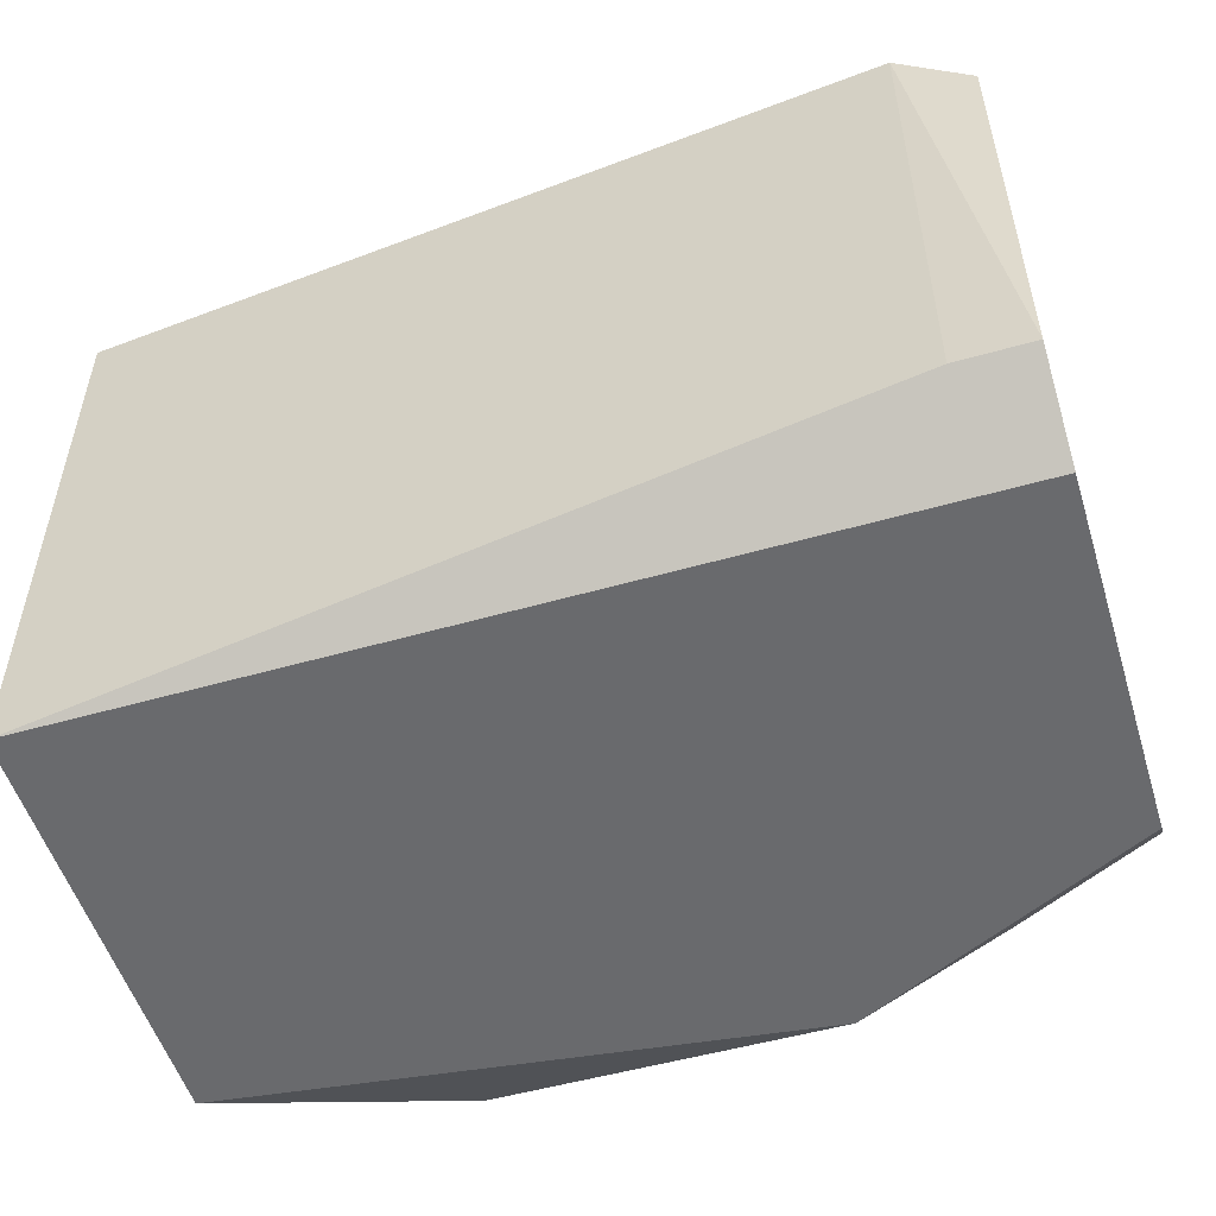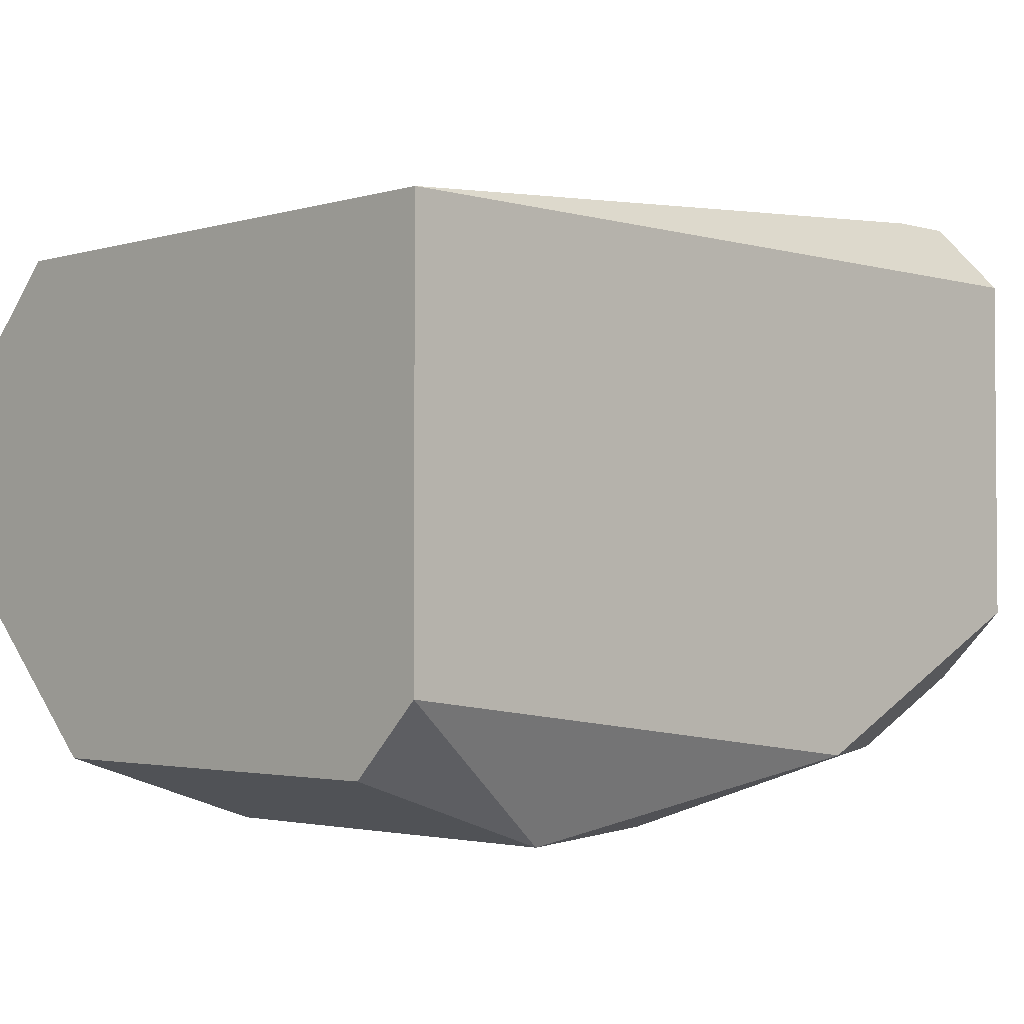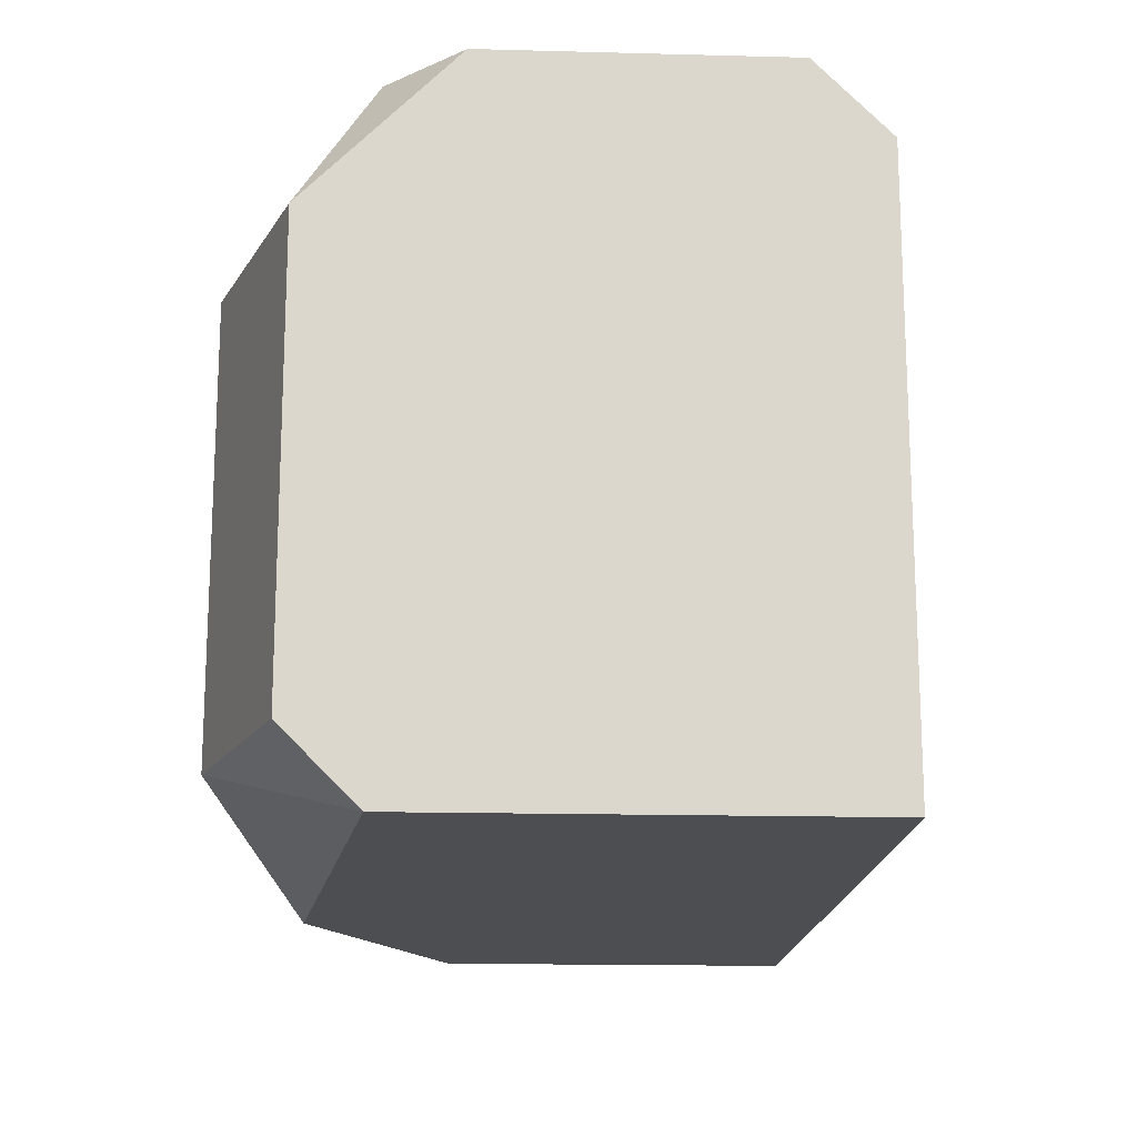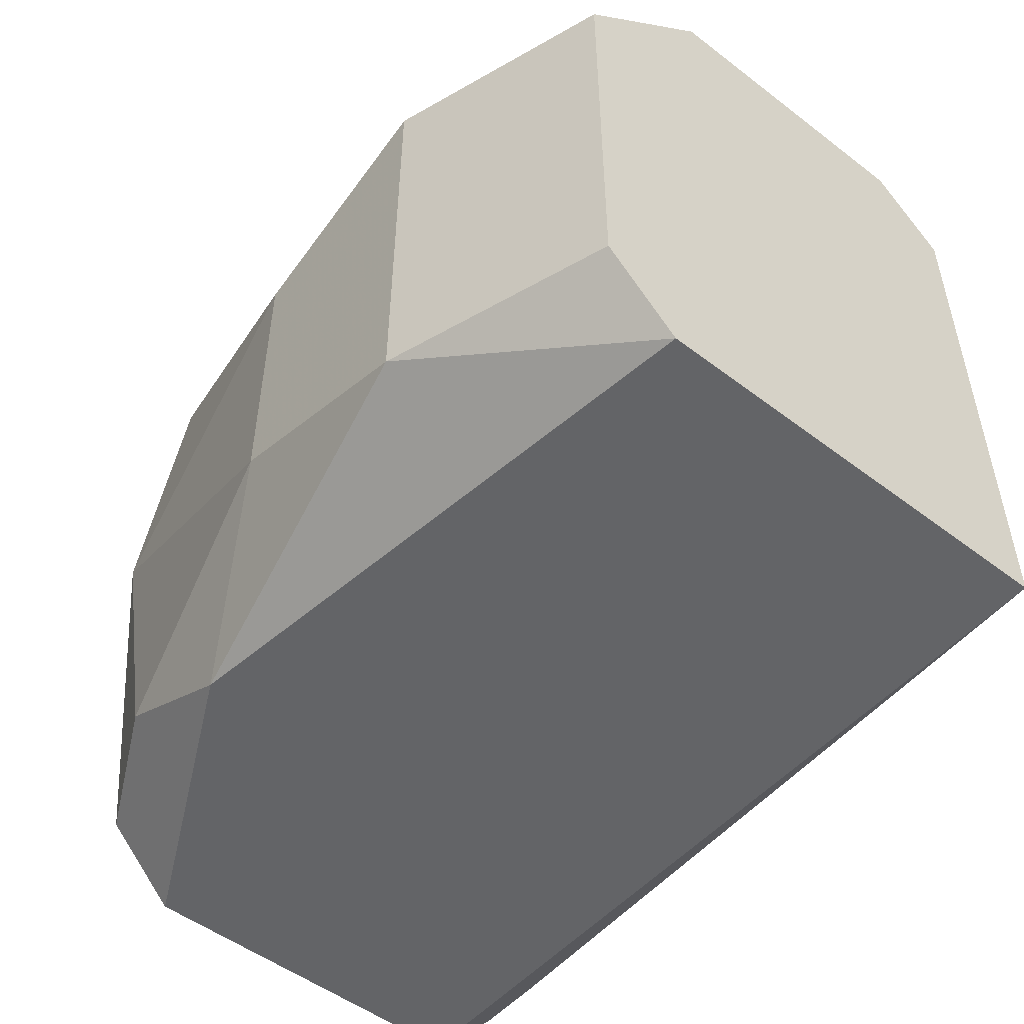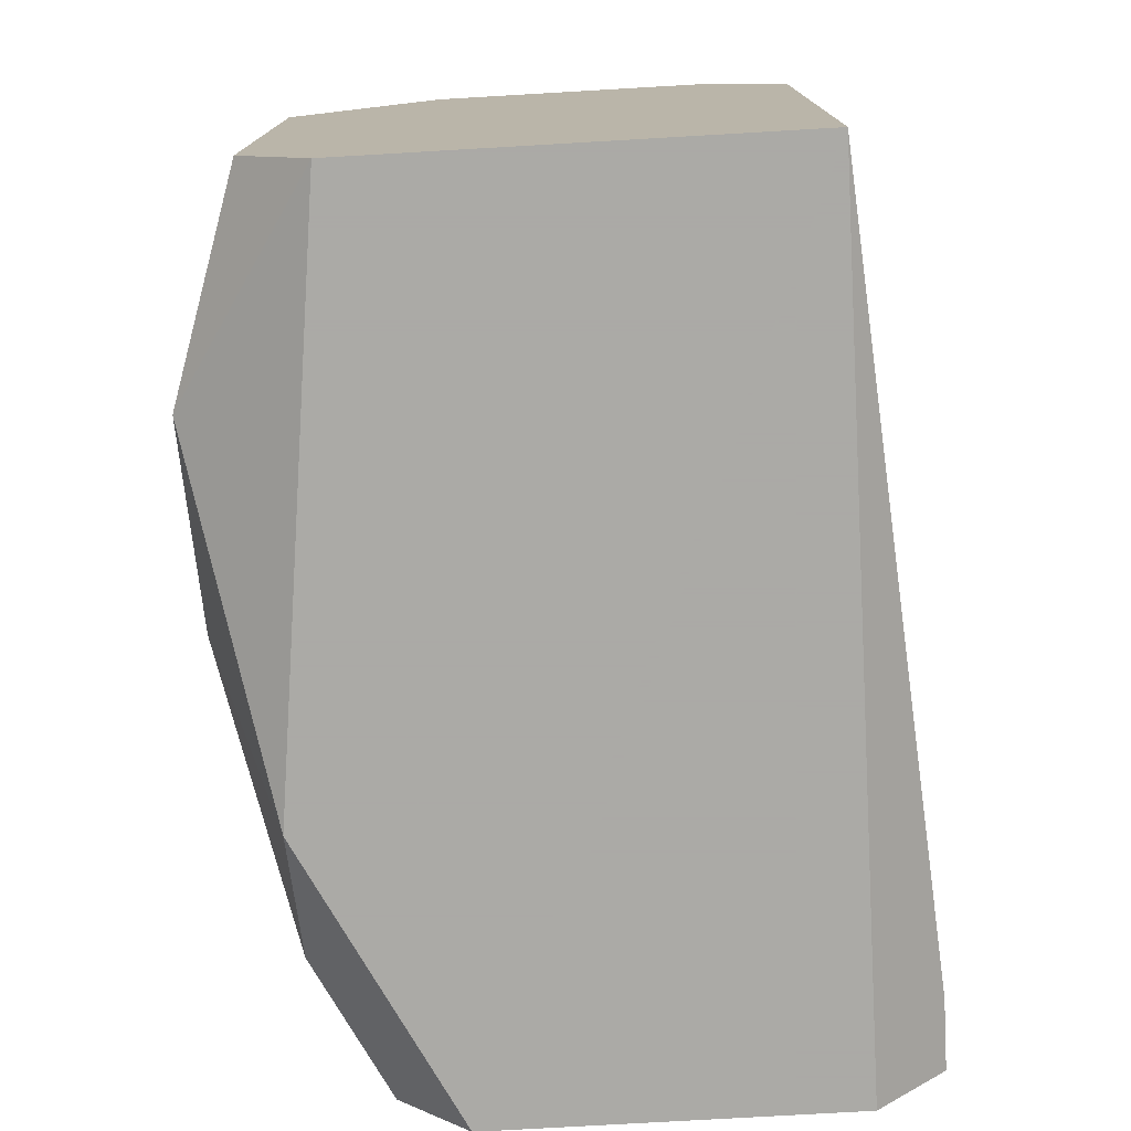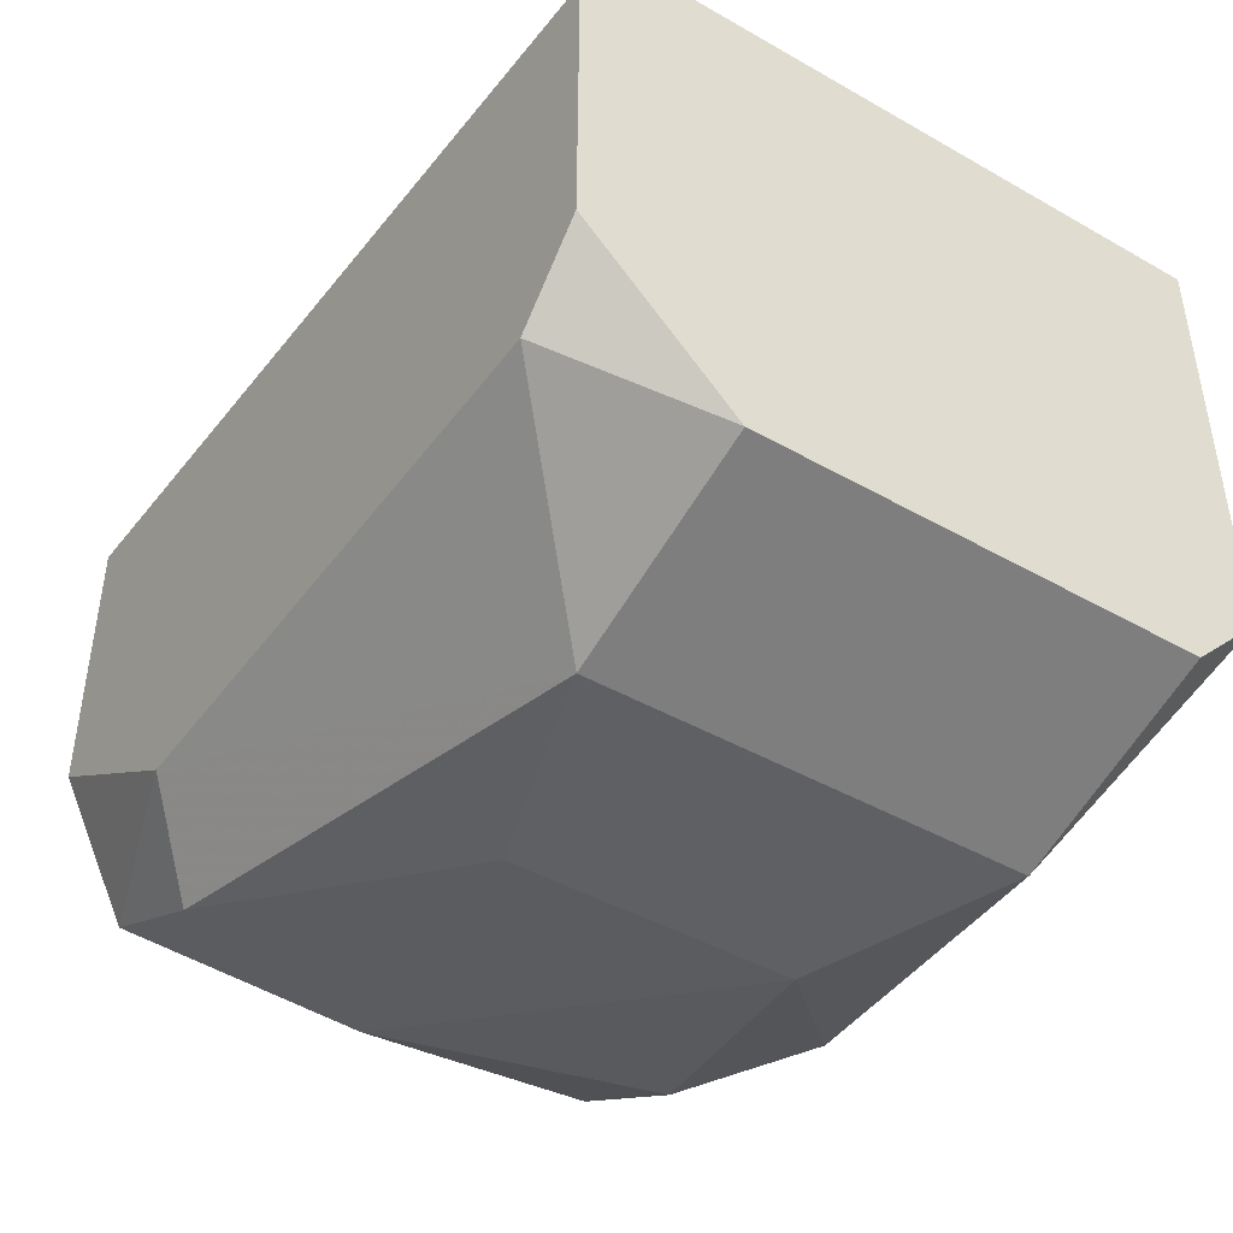
<metadata>
{"format":"obj","ext":"obj","renderer":"f3d","projection":"perspective","resolution":1024,"background":"white","views":[{"elev":-53.0,"azim":-163.0,"up":"+Z"},{"elev":-2.5,"azim":135.6,"up":"+Y"},{"elev":-16.5,"azim":86.9,"up":"+Z"},{"elev":-51.2,"azim":50.3,"up":"+Z"},{"elev":-75.7,"azim":93.3,"up":"+Z"},{"elev":-43.6,"azim":56.2,"up":"+Y"}]}
</metadata>
<code>
v 0.1841 -0.218 -0.02409
v 0.13 -0.1205 0.04087
v 0.13 -0.1205 -0.03492
v 0.2491 -0.1314 -0.04576
v 0.2491 -0.1855 0.05171
v 0.1192 -0.1963 0.04087
v 0.1192 -0.1855 -0.04576
v 0.2491 -0.1963 -0.04576
v 0.2491 -0.1314 0.04087
v 0.2166 -0.218 0.03004
v 0.1192 -0.1314 0.05171
v 0.1192 -0.1314 -0.04576
v 0.1517 -0.1963 0.05171
v 0.13 -0.2072 0.008386
v 0.2166 -0.218 -0.03492
v 0.2491 -0.2072 0.03004
v 0.2491 -0.1422 0.05171
v 0.1625 -0.2072 -0.04576
v 0.1408 -0.2072 0.04087
v 0.1192 -0.1963 -0.03492
v 0.2383 -0.1963 0.05171
v 0.2491 -0.2072 -0.03492
v 0.1192 -0.1205 -0.03492
v 0.1841 -0.218 0.01921
v 0.1408 -0.2072 -0.03492
v 0.1192 -0.1747 0.05171
f 13 11 26
f 3 2 4
f 4 5 8
f 7 4 8
f 4 2 9
f 5 4 9
f 7 6 11
f 3 4 12
f 4 7 12
f 7 11 12
f 5 11 13
f 10 1 15
f 10 15 16
f 8 5 16
f 9 2 17
f 5 9 17
f 2 11 17
f 11 5 17
f 7 8 18
f 15 1 18
f 8 15 18
f 10 13 19
f 13 6 19
f 6 14 19
f 6 7 20
f 14 6 20
f 5 13 21
f 13 10 21
f 10 16 21
f 16 5 21
f 15 8 22
f 16 15 22
f 8 16 22
f 2 3 23
f 11 2 23
f 3 12 23
f 12 11 23
f 1 10 24
f 14 1 24
f 10 19 24
f 19 14 24
f 1 14 25
f 7 18 25
f 18 1 25
f 20 7 25
f 14 20 25
f 11 6 26
f 6 13 26

</code>
